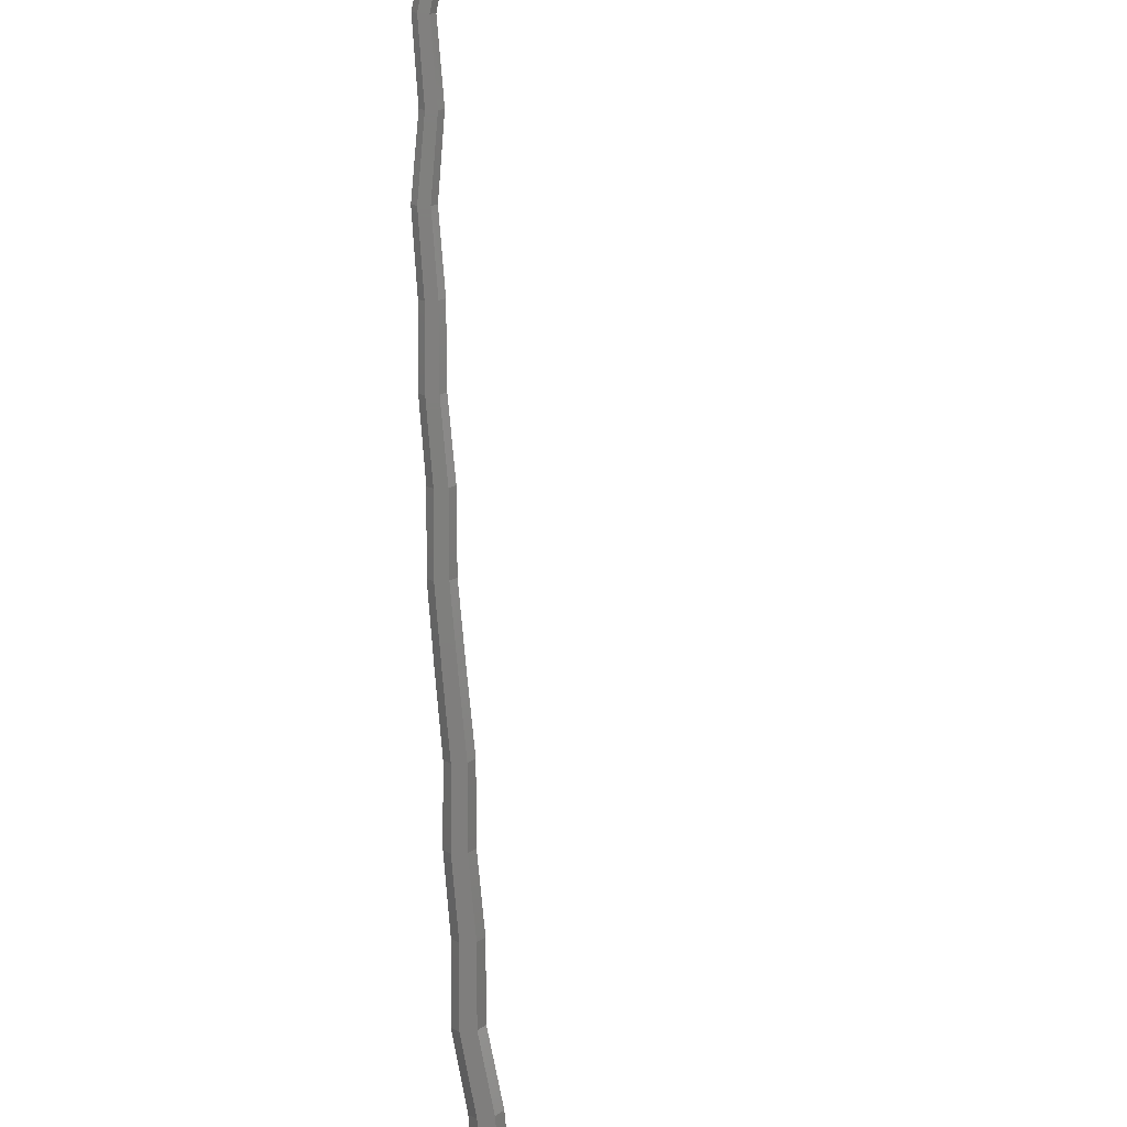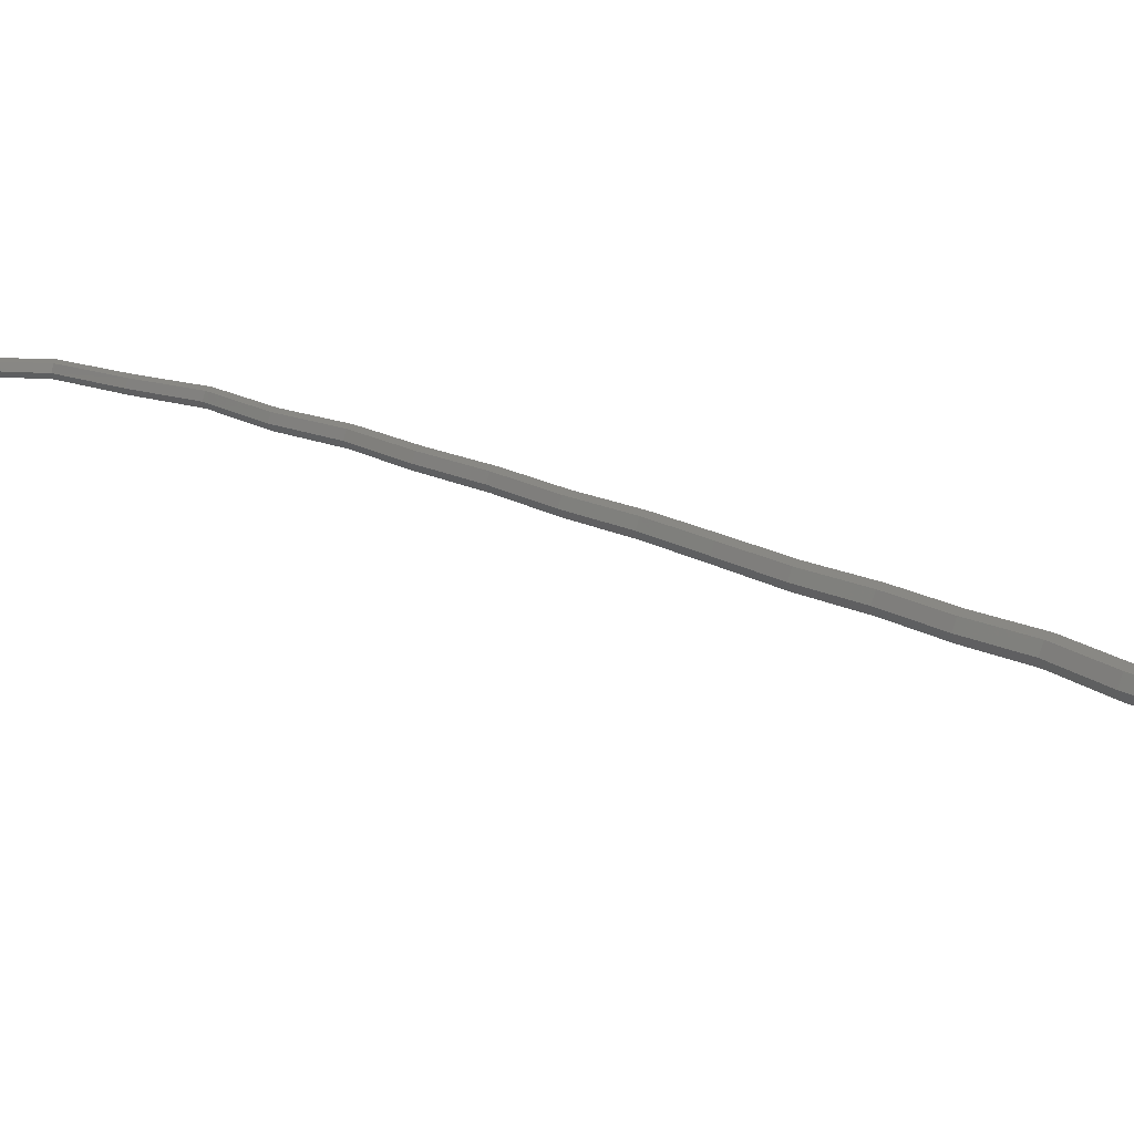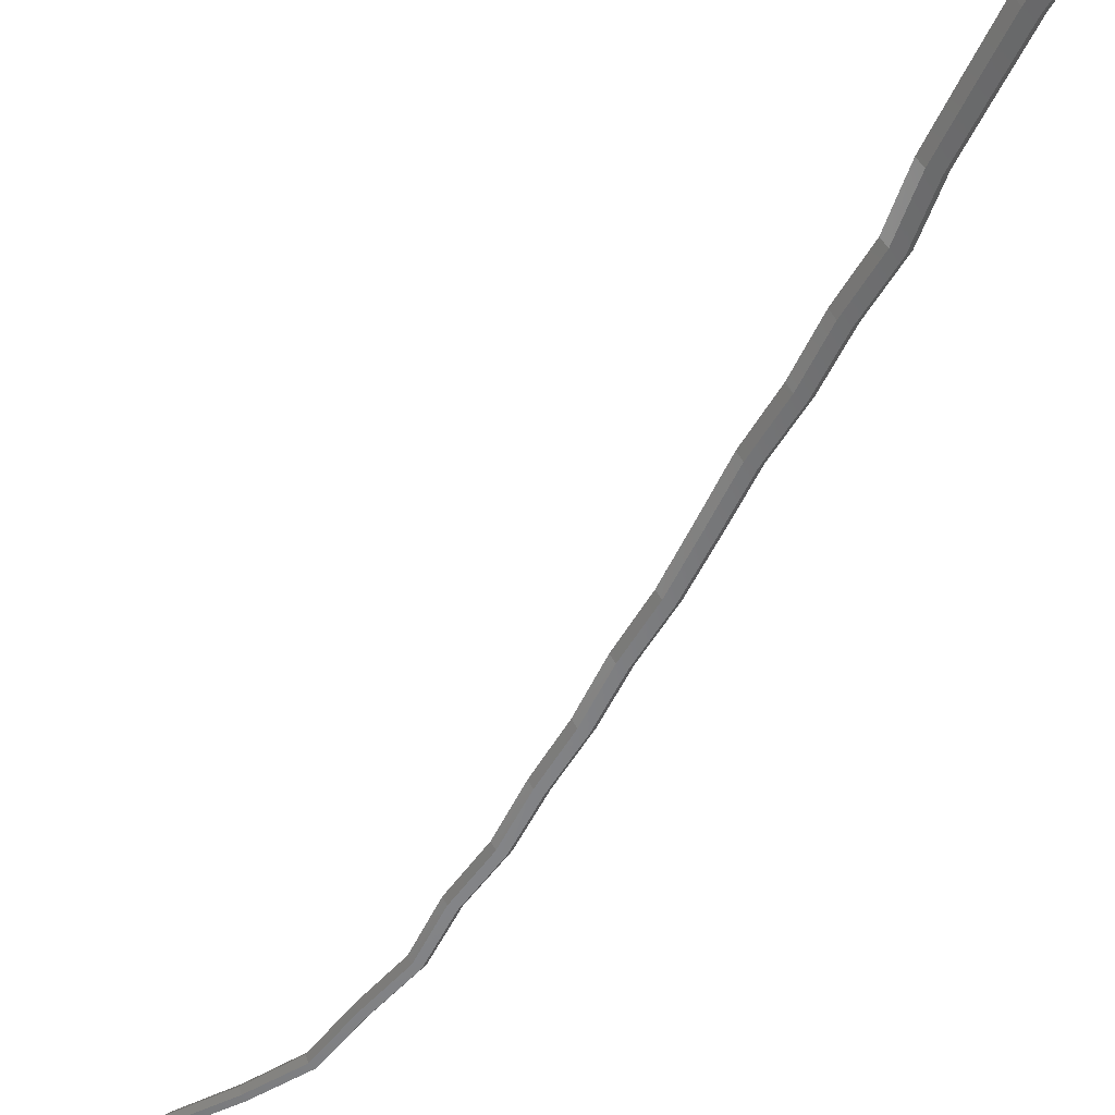
<metadata>
{"format":"stl","ext":"stl","renderer":"f3d","projection":"perspective","resolution":1024,"background":"white","views":[{"elev":-78.4,"azim":-163.5,"up":"+Z"},{"elev":26.6,"azim":-40.9,"up":"+Z"},{"elev":-53.9,"azim":-13.2,"up":"+Z"}]}
</metadata>
<code>
# stl→obj: 144 verts, 276 faces
v -0.08038 0.009214 -0.01276
v -0.08706 0.006103 0
v -0.1064 0.06561 -0.01244
v -0.1131 0.06299 0
v -0.1273 0.131 -0.01212
v -0.134 0.1289 0
v -0.1456 0.1924 -0.0118
v -0.1522 0.1907 0
v -0.1587 0.2561 -0.01147
v -0.1652 0.2547 0
v -0.1716 0.3197 -0.01115
v -0.178 0.3187 0
v -0.1778 0.3837 -0.01083
v -0.1839 0.3825 0
v -0.1959 0.4453 -0.0105
v -0.2018 0.4438 0
v -0.2085 0.5086 -0.01018
v -0.2142 0.5072 0
v -0.2268 0.5705 -0.009858
v -0.2323 0.5691 0
v -0.2393 0.6341 -0.009535
v -0.2447 0.633 1.641e-10
v -0.2521 0.6971 -0.009212
v -0.2573 0.6958 2.242e-10
v -0.2702 0.7591 -0.008889
v -0.2752 0.7578 2.163e-10
v -0.283 0.8224 -0.008566
v -0.2878 0.8212 2.084e-10
v -0.301 0.8843 -0.008243
v -0.3056 0.8831 2.006e-10
v -0.3146 0.9471 -0.00792
v -0.3189 0.9458 1.927e-10
v -0.3378 1.007 -0.007597
v -0.342 1.006 1.849e-10
v -0.3511 1.07 -0.007274
v -0.355 1.069 1.77e-10
v -0.3807 1.127 -0.006952
v -0.3843 1.126 1.692e-10
v -0.4067 1.187 -0.006629
v -0.4099 1.185 1.613e-10
v -0.4505 1.232 -0.006306
v -0.453 1.229 1.534e-10
v -0.4965 1.271 -0.005983
v -0.4988 1.269 1.456e-10
v -0.5502 1.322 -0.00566
v -0.5523 1.32 1.687e-10
v -0.5978 1.355 -0.005337
v -0.5995 1.353 1.586e-10
v -0.06701 0.01544 -0.01276
v -0.09304 0.07085 -0.01244
v -0.114 0.1352 -0.01212
v -0.1324 0.1957 -0.0118
v -0.1458 0.2588 -0.01147
v -0.1589 0.3216 -0.01115
v -0.1655 0.3861 -0.01083
v -0.1841 0.4482 -0.0105
v -0.1971 0.5115 -0.01018
v -0.2158 0.5733 -0.009858
v -0.2285 0.6363 -0.009535
v -0.2418 0.6997 -0.009212
v -0.2602 0.7616 -0.008889
v -0.2734 0.8247 -0.008566
v -0.2918 0.8867 -0.008243
v -0.3058 0.9498 -0.00792
v -0.3294 1.01 -0.007597
v -0.3432 1.073 -0.007274
v -0.3734 1.131 -0.006952
v -0.4004 1.191 -0.006629
v -0.4455 1.237 -0.006306
v -0.4919 1.276 -0.005983
v -0.5461 1.327 -0.00566
v -0.5943 1.36 -0.005337
v -0.06033 0.01855 -1.805e-18
v -0.08635 0.07348 -1.759e-18
v -0.1073 0.1372 -1.714e-18
v -0.1258 0.1974 -1.668e-18
v -0.1393 0.2601 -1.622e-18
v -0.1525 0.3226 -1.577e-18
v -0.1594 0.3873 -1.531e-18
v -0.1782 0.4497 -1.485e-18
v -0.1914 0.5129 -1.44e-18
v -0.2102 0.5746 -1.394e-18
v -0.2231 0.6374 -1.641e-10
v -0.2366 0.701 -2.242e-10
v -0.2553 0.7628 -2.163e-10
v -0.2686 0.8259 -2.084e-10
v -0.2872 0.8878 -2.006e-10
v -0.3014 0.9511 -1.927e-10
v -0.3252 1.011 -1.849e-10
v -0.3392 1.074 -1.77e-10
v -0.3698 1.133 -1.692e-10
v -0.3972 1.194 -1.613e-10
v -0.443 1.24 -1.534e-10
v -0.4896 1.279 -1.456e-10
v -0.544 1.33 -1.687e-10
v -0.5925 1.363 -1.586e-10
v -0.06701 0.01544 0.01276
v -0.09304 0.07085 0.01244
v -0.114 0.1352 0.01212
v -0.1324 0.1957 0.0118
v -0.1458 0.2588 0.01147
v -0.1589 0.3216 0.01115
v -0.1655 0.3861 0.01083
v -0.1841 0.4482 0.0105
v -0.1971 0.5115 0.01018
v -0.2158 0.5733 0.009858
v -0.2285 0.6363 0.009535
v -0.2418 0.6997 0.009212
v -0.2602 0.7616 0.008889
v -0.2734 0.8247 0.008566
v -0.2918 0.8867 0.008243
v -0.3058 0.9498 0.00792
v -0.3294 1.01 0.007597
v -0.3432 1.073 0.007274
v -0.3734 1.131 0.006952
v -0.4004 1.191 0.006629
v -0.4455 1.237 0.006306
v -0.4919 1.276 0.005983
v -0.5461 1.327 0.00566
v -0.5943 1.36 0.005337
v -0.08038 0.009214 0.01276
v -0.1064 0.06561 0.01244
v -0.1273 0.131 0.01212
v -0.1456 0.1924 0.0118
v -0.1587 0.2561 0.01147
v -0.1716 0.3197 0.01115
v -0.1778 0.3837 0.01083
v -0.1959 0.4453 0.0105
v -0.2085 0.5086 0.01018
v -0.2268 0.5705 0.009858
v -0.2393 0.6341 0.009535
v -0.2521 0.6971 0.009212
v -0.2702 0.7591 0.008889
v -0.283 0.8224 0.008566
v -0.301 0.8843 0.008243
v -0.3146 0.9471 0.00792
v -0.3378 1.007 0.007597
v -0.3511 1.07 0.007274
v -0.3807 1.127 0.006952
v -0.4067 1.187 0.006629
v -0.4505 1.232 0.006306
v -0.4965 1.271 0.005983
v -0.5502 1.322 0.00566
v -0.5978 1.355 0.005337
f 1 2 3
f 3 2 4
f 3 4 5
f 5 4 6
f 5 6 7
f 7 6 8
f 7 8 9
f 9 8 10
f 9 10 11
f 11 10 12
f 11 12 13
f 13 12 14
f 13 14 15
f 15 14 16
f 15 16 17
f 17 16 18
f 17 18 19
f 19 18 20
f 19 20 21
f 21 20 22
f 21 22 23
f 23 22 24
f 23 24 25
f 25 24 26
f 25 26 27
f 27 26 28
f 27 28 29
f 29 28 30
f 29 30 31
f 31 30 32
f 31 32 33
f 33 32 34
f 33 34 35
f 35 34 36
f 35 36 37
f 37 36 38
f 37 38 39
f 39 38 40
f 39 40 41
f 41 40 42
f 41 42 43
f 43 42 44
f 43 44 45
f 45 44 46
f 45 46 47
f 47 46 48
f 49 1 50
f 50 1 3
f 50 3 51
f 51 3 5
f 51 5 52
f 52 5 7
f 52 7 53
f 53 7 9
f 53 9 54
f 54 9 11
f 54 11 55
f 55 11 13
f 55 13 56
f 56 13 15
f 56 15 57
f 57 15 17
f 57 17 58
f 58 17 19
f 58 19 59
f 59 19 21
f 59 21 60
f 60 21 23
f 60 23 61
f 61 23 25
f 61 25 62
f 62 25 27
f 62 27 63
f 63 27 29
f 63 29 64
f 64 29 31
f 64 31 65
f 65 31 33
f 65 33 66
f 66 33 35
f 66 35 67
f 67 35 37
f 67 37 68
f 68 37 39
f 68 39 69
f 69 39 41
f 69 41 70
f 70 41 43
f 70 43 71
f 71 43 45
f 71 45 72
f 72 45 47
f 73 49 74
f 74 49 50
f 74 50 75
f 75 50 51
f 75 51 76
f 76 51 52
f 76 52 77
f 77 52 53
f 77 53 78
f 78 53 54
f 78 54 79
f 79 54 55
f 79 55 80
f 80 55 56
f 80 56 81
f 81 56 57
f 81 57 82
f 82 57 58
f 82 58 83
f 83 58 59
f 83 59 84
f 84 59 60
f 84 60 85
f 85 60 61
f 85 61 86
f 86 61 62
f 86 62 87
f 87 62 63
f 87 63 88
f 88 63 64
f 88 64 89
f 89 64 65
f 89 65 90
f 90 65 66
f 90 66 91
f 91 66 67
f 91 67 92
f 92 67 68
f 92 68 93
f 93 68 69
f 93 69 94
f 94 69 70
f 94 70 95
f 95 70 71
f 95 71 96
f 96 71 72
f 97 73 98
f 98 73 74
f 98 74 99
f 99 74 75
f 99 75 100
f 100 75 76
f 100 76 101
f 101 76 77
f 101 77 102
f 102 77 78
f 102 78 103
f 103 78 79
f 103 79 104
f 104 79 80
f 104 80 105
f 105 80 81
f 105 81 106
f 106 81 82
f 106 82 107
f 107 82 83
f 107 83 108
f 108 83 84
f 108 84 109
f 109 84 85
f 109 85 110
f 110 85 86
f 110 86 111
f 111 86 87
f 111 87 112
f 112 87 88
f 112 88 113
f 113 88 89
f 113 89 114
f 114 89 90
f 114 90 115
f 115 90 91
f 115 91 116
f 116 91 92
f 116 92 117
f 117 92 93
f 117 93 118
f 118 93 94
f 118 94 119
f 119 94 95
f 119 95 120
f 120 95 96
f 121 97 122
f 122 97 98
f 122 98 123
f 123 98 99
f 123 99 124
f 124 99 100
f 124 100 125
f 125 100 101
f 125 101 126
f 126 101 102
f 126 102 127
f 127 102 103
f 127 103 128
f 128 103 104
f 128 104 129
f 129 104 105
f 129 105 130
f 130 105 106
f 130 106 131
f 131 106 107
f 131 107 132
f 132 107 108
f 132 108 133
f 133 108 109
f 133 109 134
f 134 109 110
f 134 110 135
f 135 110 111
f 135 111 136
f 136 111 112
f 136 112 137
f 137 112 113
f 137 113 138
f 138 113 114
f 138 114 139
f 139 114 115
f 139 115 140
f 140 115 116
f 140 116 141
f 141 116 117
f 141 117 142
f 142 117 118
f 142 118 143
f 143 118 119
f 143 119 144
f 144 119 120
f 2 121 4
f 4 121 122
f 4 122 6
f 6 122 123
f 6 123 8
f 8 123 124
f 8 124 10
f 10 124 125
f 10 125 12
f 12 125 126
f 12 126 14
f 14 126 127
f 14 127 16
f 16 127 128
f 16 128 18
f 18 128 129
f 18 129 20
f 20 129 130
f 20 130 22
f 22 130 131
f 22 131 24
f 24 131 132
f 24 132 26
f 26 132 133
f 26 133 28
f 28 133 134
f 28 134 30
f 30 134 135
f 30 135 32
f 32 135 136
f 32 136 34
f 34 136 137
f 34 137 36
f 36 137 138
f 36 138 38
f 38 138 139
f 38 139 40
f 40 139 140
f 40 140 42
f 42 140 141
f 42 141 44
f 44 141 142
f 44 142 46
f 46 142 143
f 46 143 48
f 48 143 144

</code>
